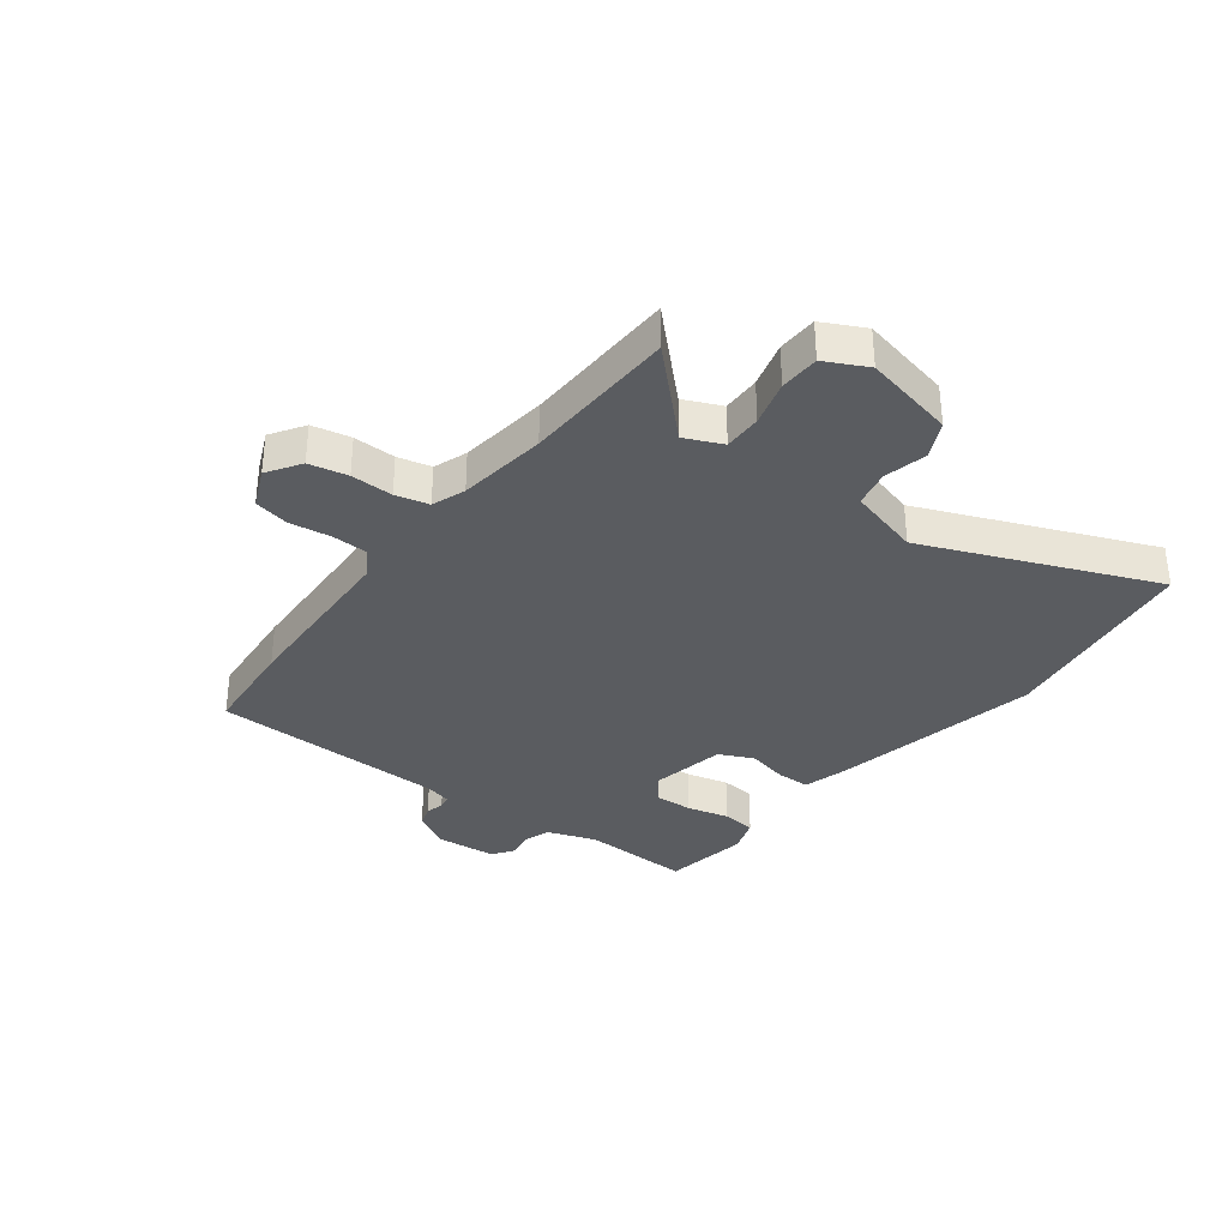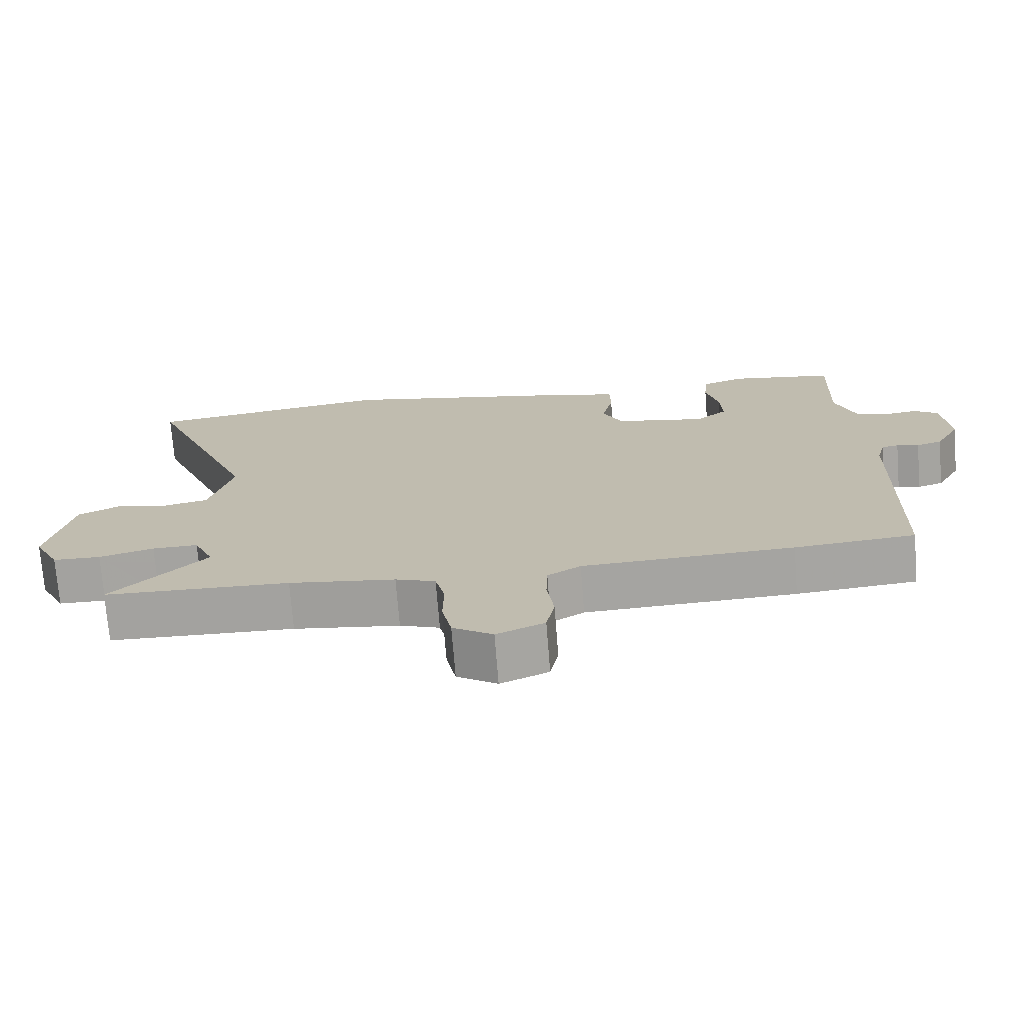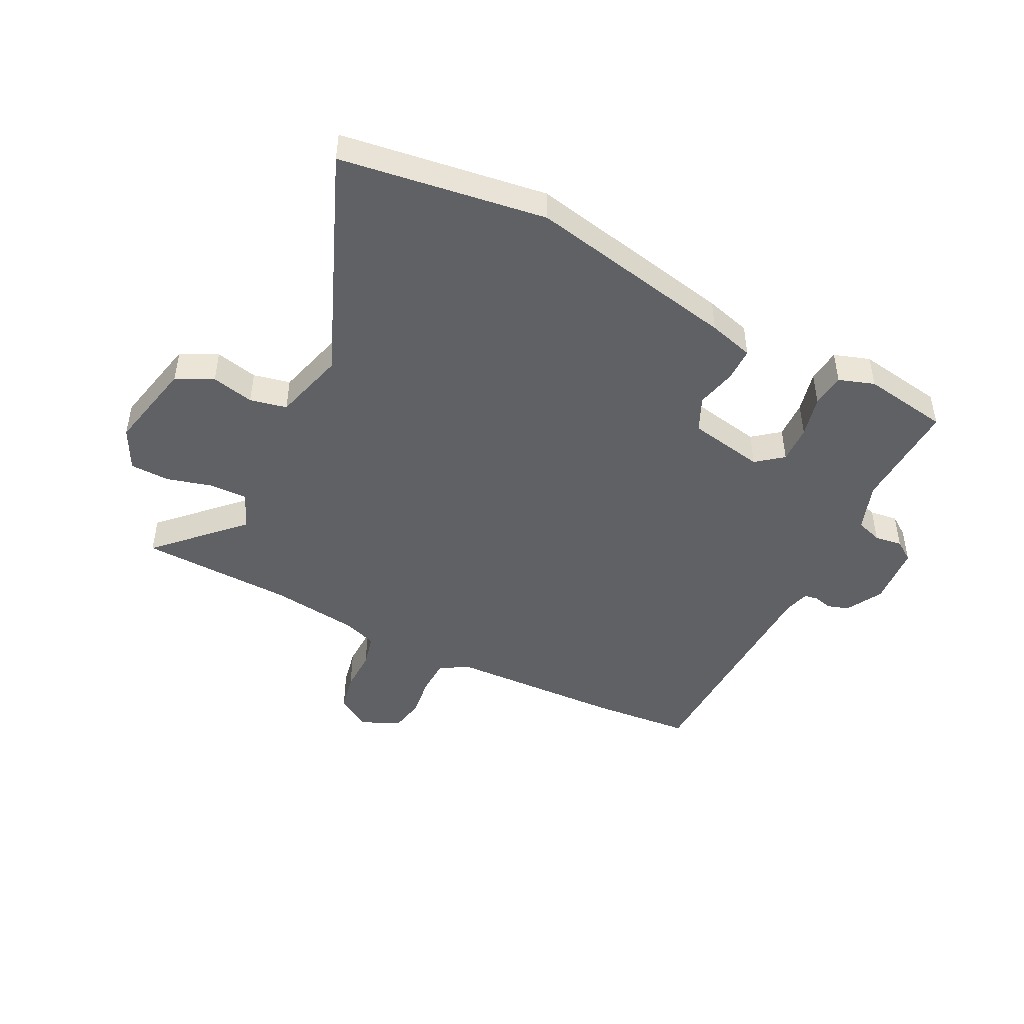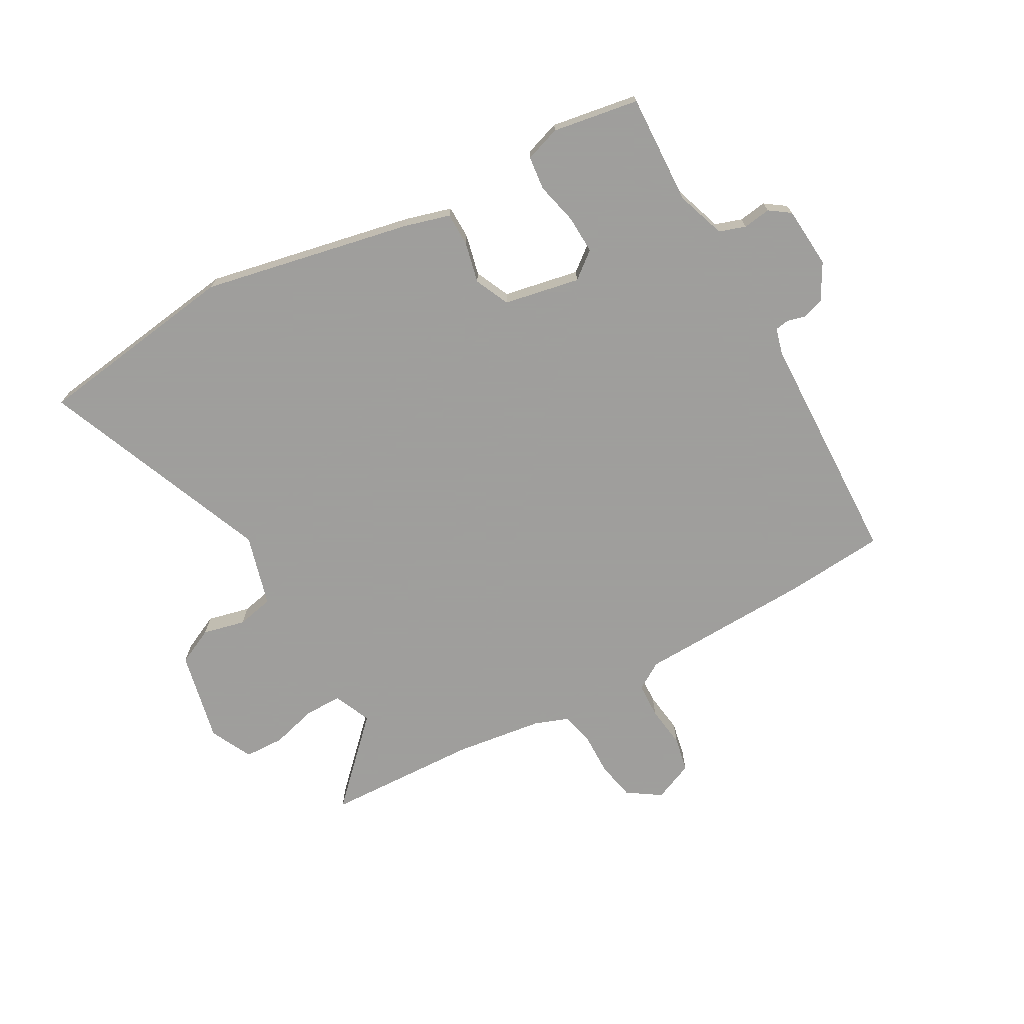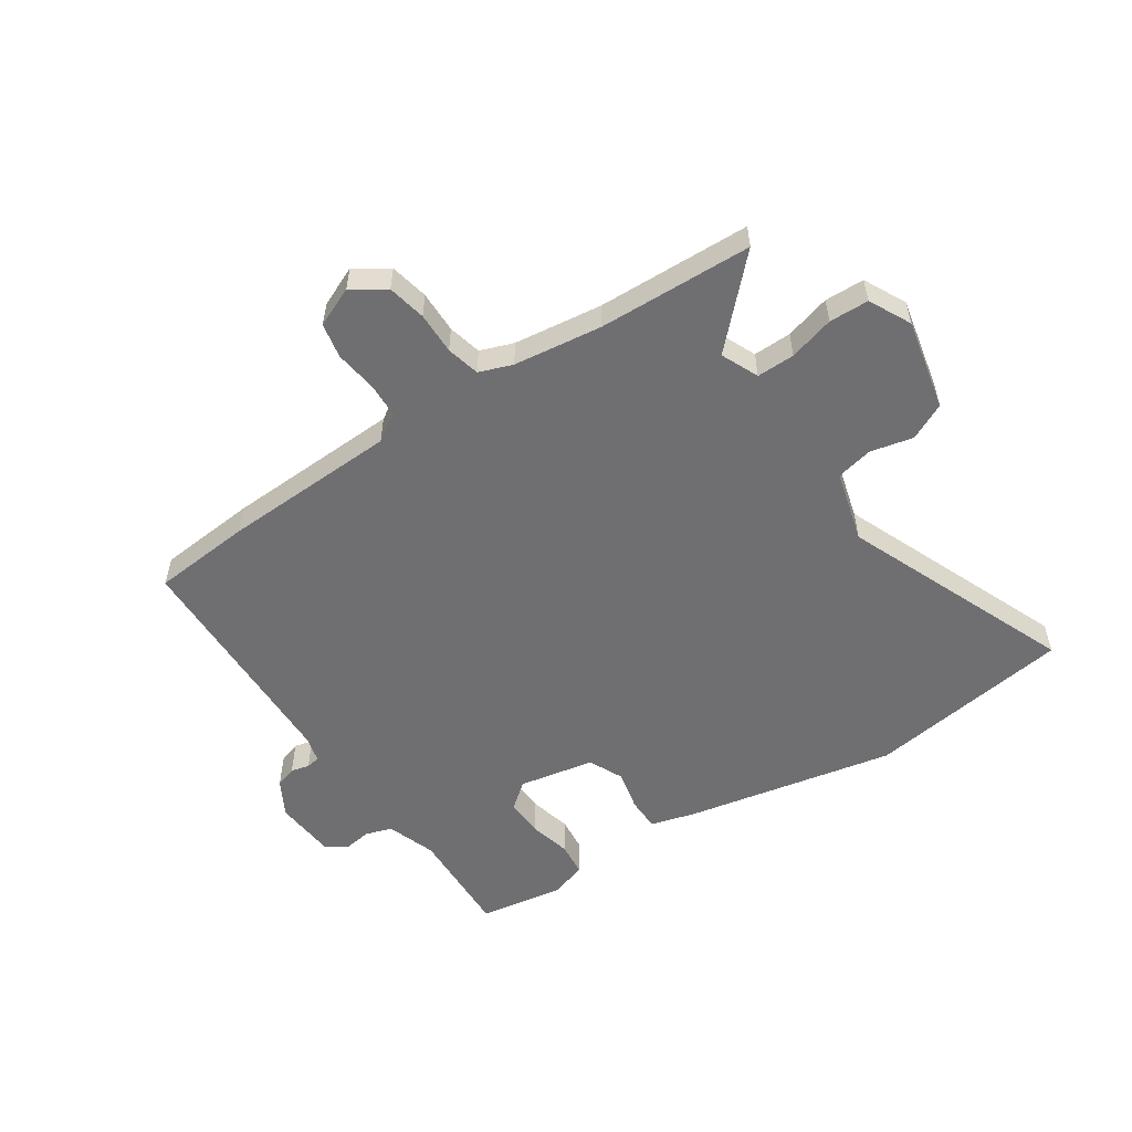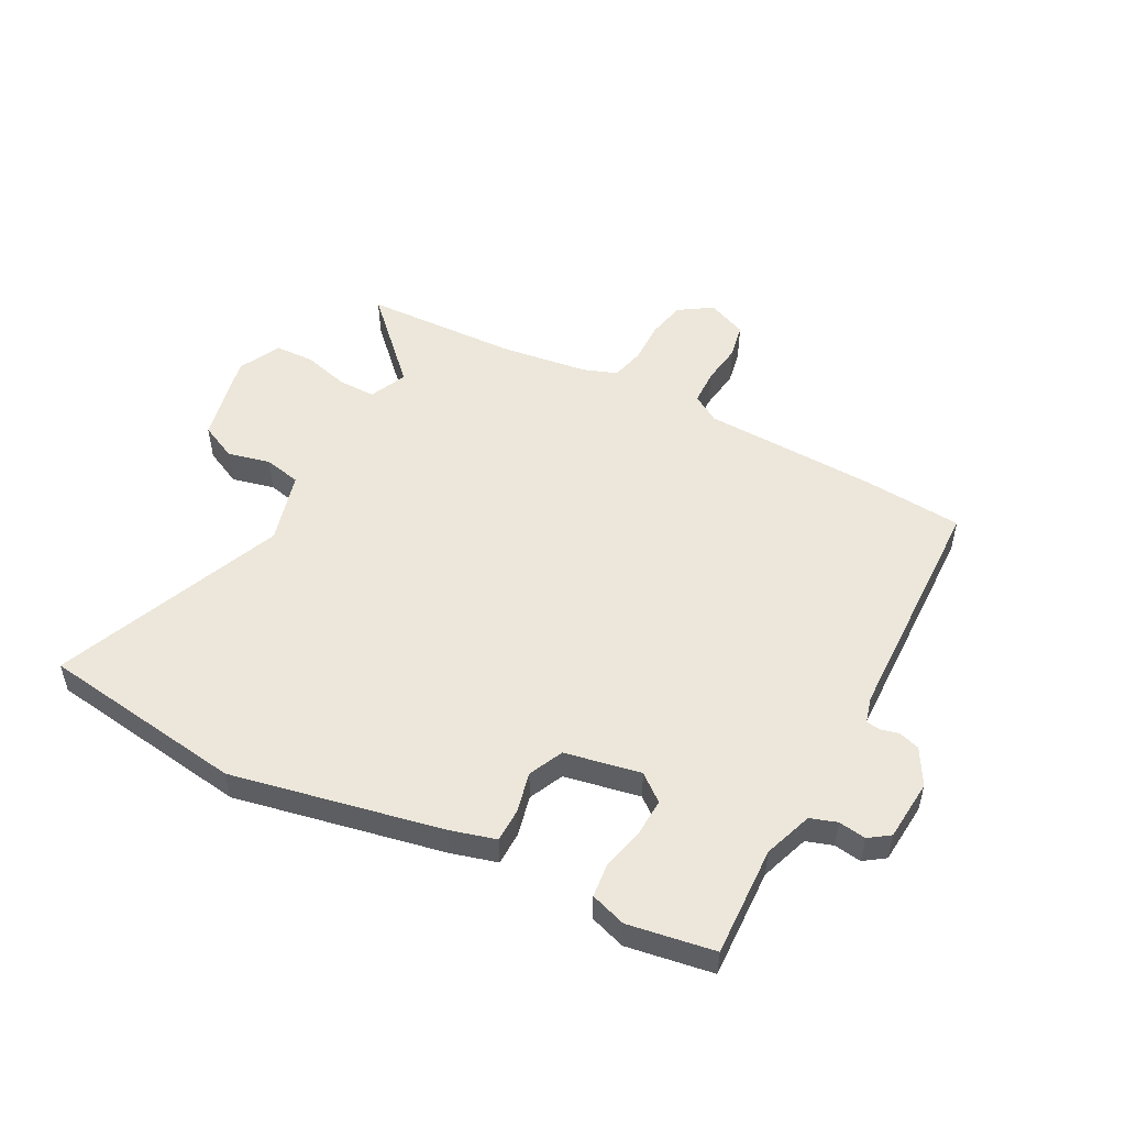
<metadata>
{"format":"obj","ext":"obj","renderer":"f3d","projection":"perspective","resolution":1024,"background":"white","views":[{"elev":-34.2,"azim":-127.3,"up":"+Y"},{"elev":-72.8,"azim":4.5,"up":"+Z"},{"elev":-46.5,"azim":-26.9,"up":"+Y"},{"elev":-71.1,"azim":28.8,"up":"+Y"},{"elev":-54.7,"azim":-146.4,"up":"+Y"},{"elev":51.6,"azim":27.6,"up":"+Y"}]}
</metadata>
<code>
v 0.509 0.07 -0.499
v 0.336 0.07 -0.514
v 0.031 0.07 -0.526
v -0.017 0.07 -0.556
v -0.019 0.07 -0.618
v -0.009 0.07 -0.69
v -0.021 0.07 -0.751
v -0.09 0.07 -0.781
v -0.148 0.07 -0.743
v -0.162 0.07 -0.676
v -0.161 0.07 -0.603
v -0.175 0.07 -0.545
v -0.233 0.07 -0.524
v -0.387 0.07 -0.504
v -0.655 0.07 -0.495
v -0.518 0.07 -0.355
v -0.547 0.07 -0.29
v -0.613 0.07 -0.291
v -0.692 0.07 -0.313
v -0.761 0.07 -0.311
v -0.798 0.07 -0.238
v -0.764 0.07 -0.079
v -0.7 0.07 -0.048
v -0.626 0.07 -0.065
v -0.562 0.07 -0.051
v -0.528 0.07 0.074
v -0.692 0.07 0.472
v -0.335 0.07 0.524
v 0.03 0.07 0.451
v 0.109 0.07 0.429
v 0.11 0.07 0.371
v 0.094 0.07 0.3
v 0.122 0.07 0.24
v 0.254 0.07 0.215
v 0.3 0.07 0.252
v 0.297 0.07 0.318
v 0.279 0.07 0.391
v 0.285 0.07 0.45
v 0.347 0.07 0.471
v 0.497 0.07 0.447
v 0.49 0.07 0.255
v 0.52 0.07 0.17
v 0.566 0.07 0.155
v 0.614 0.07 0.162
v 0.65 0.07 0.137
v 0.659 0.07 0.03
v 0.624 0.07 -0.033
v 0.587 0.07 -0.045
v 0.555 0.07 -0.037
v 0.531 0.07 -0.041
v 0.519 0.07 -0.086
v 0.509 0 -0.499
v 0.336 0 -0.514
v 0.031 0 -0.526
v -0.017 0 -0.556
v -0.019 0 -0.618
v -0.009 0 -0.69
v -0.021 0 -0.751
v -0.09 0 -0.781
v -0.148 0 -0.743
v -0.162 0 -0.676
v -0.161 0 -0.603
v -0.175 0 -0.545
v -0.233 0 -0.524
v -0.387 0 -0.504
v -0.655 0 -0.495
v -0.518 0 -0.355
v -0.547 0 -0.29
v -0.613 0 -0.291
v -0.692 0 -0.313
v -0.761 0 -0.311
v -0.798 0 -0.238
v -0.764 0 -0.079
v -0.7 0 -0.048
v -0.626 0 -0.065
v -0.562 0 -0.051
v -0.528 0 0.074
v -0.692 0 0.472
v -0.335 0 0.524
v 0.03 0 0.451
v 0.109 0 0.429
v 0.11 0 0.371
v 0.094 0 0.3
v 0.122 0 0.24
v 0.254 0 0.215
v 0.3 0 0.252
v 0.297 0 0.318
v 0.279 0 0.391
v 0.285 0 0.45
v 0.347 0 0.471
v 0.497 0 0.447
v 0.49 0 0.255
v 0.52 0 0.17
v 0.566 0 0.155
v 0.614 0 0.162
v 0.65 0 0.137
v 0.659 0 0.03
v 0.624 0 -0.033
v 0.587 0 -0.045
v 0.555 0 -0.037
v 0.531 0 -0.041
v 0.519 0 -0.086
f 47 48 49
f 46 47 49
f 45 46 49
f 44 45 49
f 43 44 49
f 42 43 49 50
f 41 42 50 51
f 39 40 41
f 38 39 41
f 37 38 41
f 36 37 41
f 51 1 2
f 41 51 2
f 36 41 2
f 35 36 2
f 30 31 32
f 29 30 32
f 28 29 32
f 27 28 32
f 26 27 32
f 25 26 32 33
f 22 23 24
f 21 22 24
f 20 21 24
f 19 20 24
f 18 19 24
f 17 18 24 25
f 25 33 34
f 17 25 34
f 16 17 34
f 9 10 11
f 8 9 11
f 7 8 11
f 6 7 11
f 5 6 11
f 4 5 11 12
f 3 4 12 13
f 3 13 14
f 2 3 14
f 35 2 14
f 34 35 14
f 14 15 16 34
f 100 99 98
f 100 98 97
f 100 97 96
f 100 96 95
f 100 95 94
f 101 100 94 93
f 102 101 93 92
f 92 91 90
f 92 90 89
f 92 89 88
f 92 88 87
f 53 52 102
f 53 102 92
f 53 92 87
f 53 87 86
f 83 82 81
f 83 81 80
f 83 80 79
f 83 79 78
f 83 78 77
f 84 83 77 76
f 75 74 73
f 75 73 72
f 75 72 71
f 75 71 70
f 75 70 69
f 76 75 69 68
f 85 84 76
f 85 76 68
f 85 68 67
f 62 61 60
f 62 60 59
f 62 59 58
f 62 58 57
f 62 57 56
f 63 62 56 55
f 64 63 55 54
f 65 64 54
f 65 54 53
f 65 53 86
f 65 86 85
f 85 67 66 65
f 1 52 53 2
f 2 53 54 3
f 3 54 55 4
f 4 55 56 5
f 5 56 57 6
f 6 57 58 7
f 7 58 59 8
f 8 59 60 9
f 9 60 61 10
f 10 61 62 11
f 11 62 63 12
f 12 63 64 13
f 13 64 65 14
f 14 65 66 15
f 15 66 67 16
f 16 67 68 17
f 17 68 69 18
f 18 69 70 19
f 19 70 71 20
f 20 71 72 21
f 21 72 73 22
f 22 73 74 23
f 23 74 75 24
f 24 75 76 25
f 25 76 77 26
f 26 77 78 27
f 27 78 79 28
f 28 79 80 29
f 29 80 81 30
f 30 81 82 31
f 31 82 83 32
f 32 83 84 33
f 33 84 85 34
f 34 85 86 35
f 35 86 87 36
f 36 87 88 37
f 37 88 89 38
f 38 89 90 39
f 39 90 91 40
f 40 91 92 41
f 41 92 93 42
f 42 93 94 43
f 43 94 95 44
f 44 95 96 45
f 45 96 97 46
f 46 97 98 47
f 47 98 99 48
f 48 99 100 49
f 49 100 101 50
f 50 101 102 51
f 51 102 52 1

</code>
